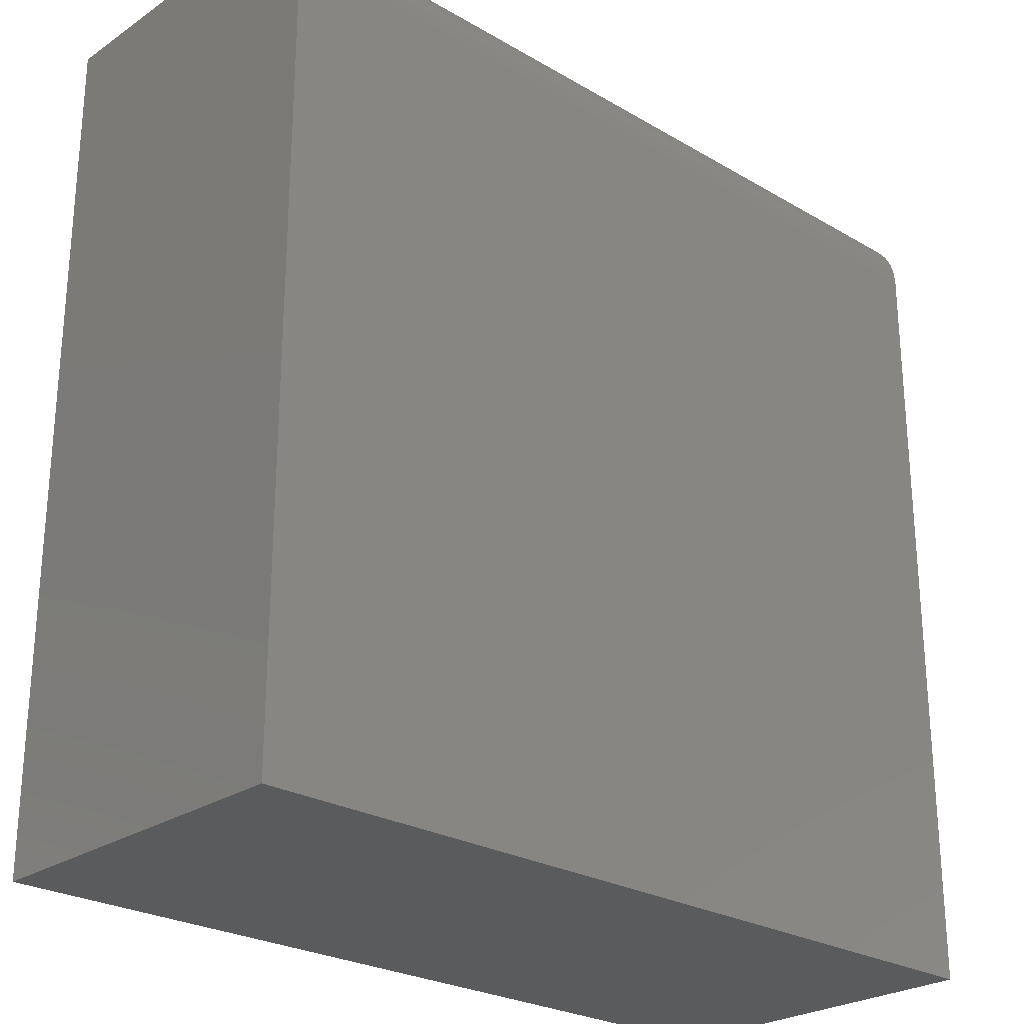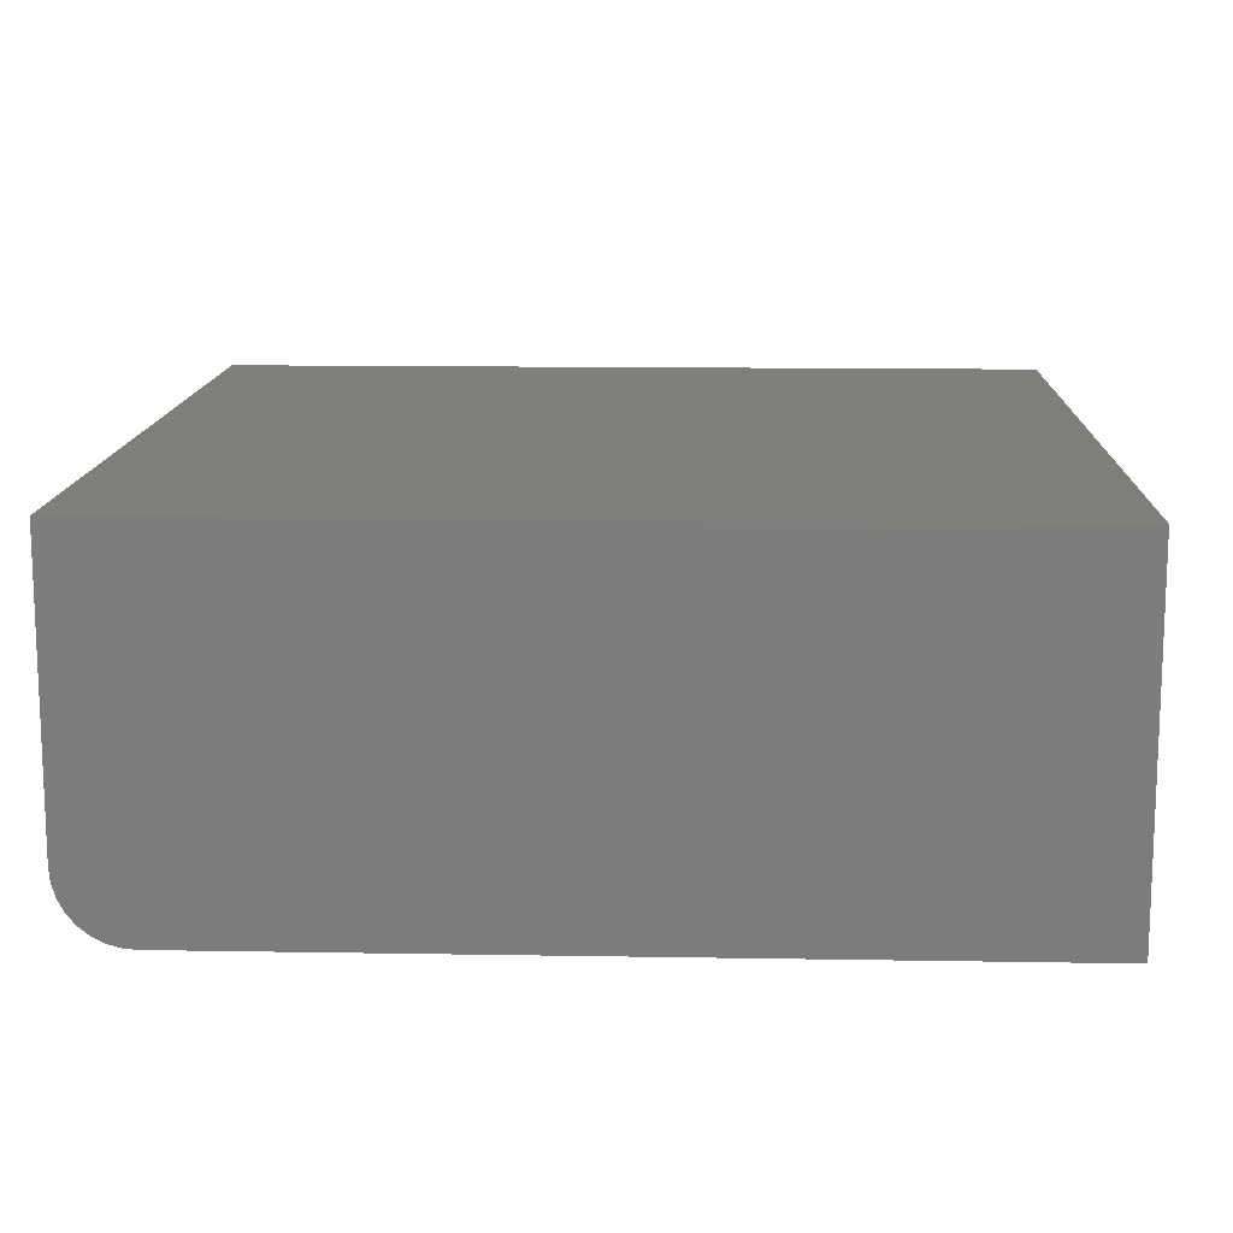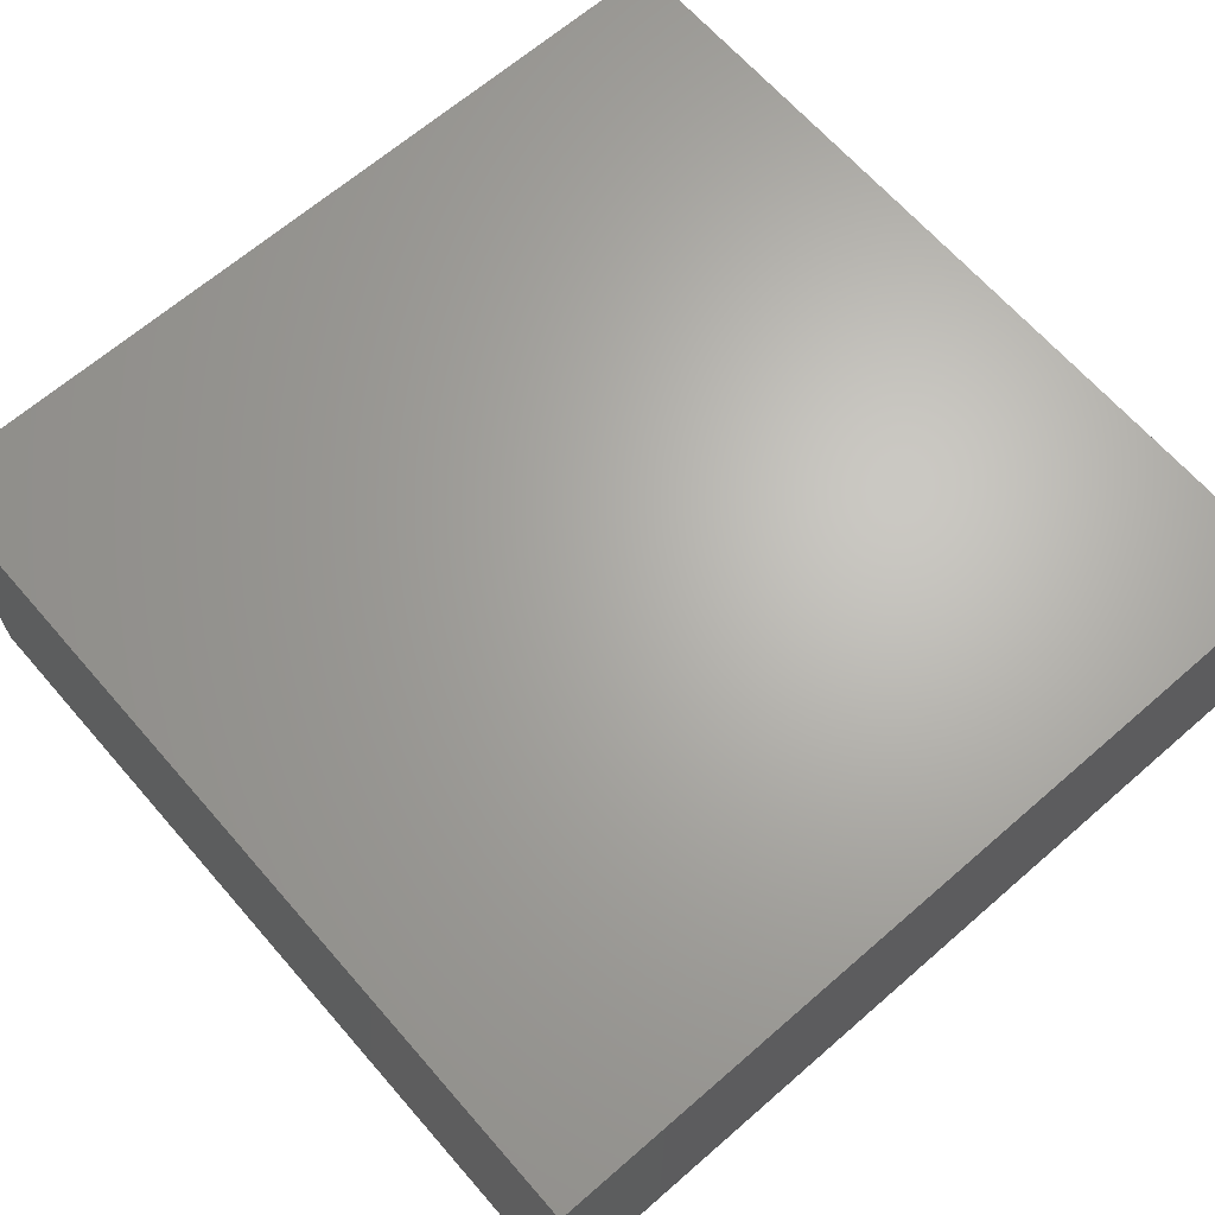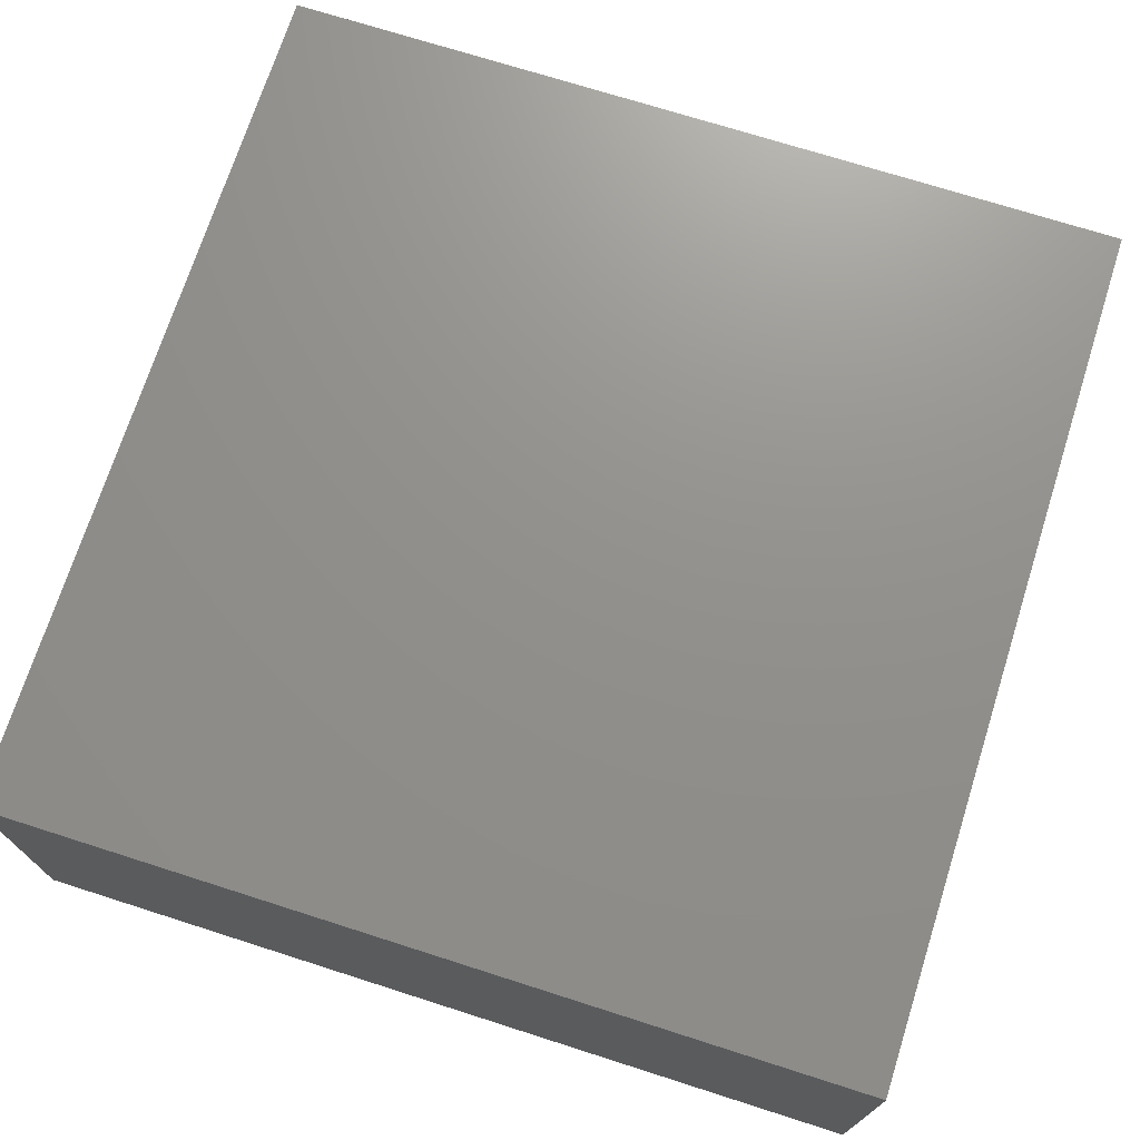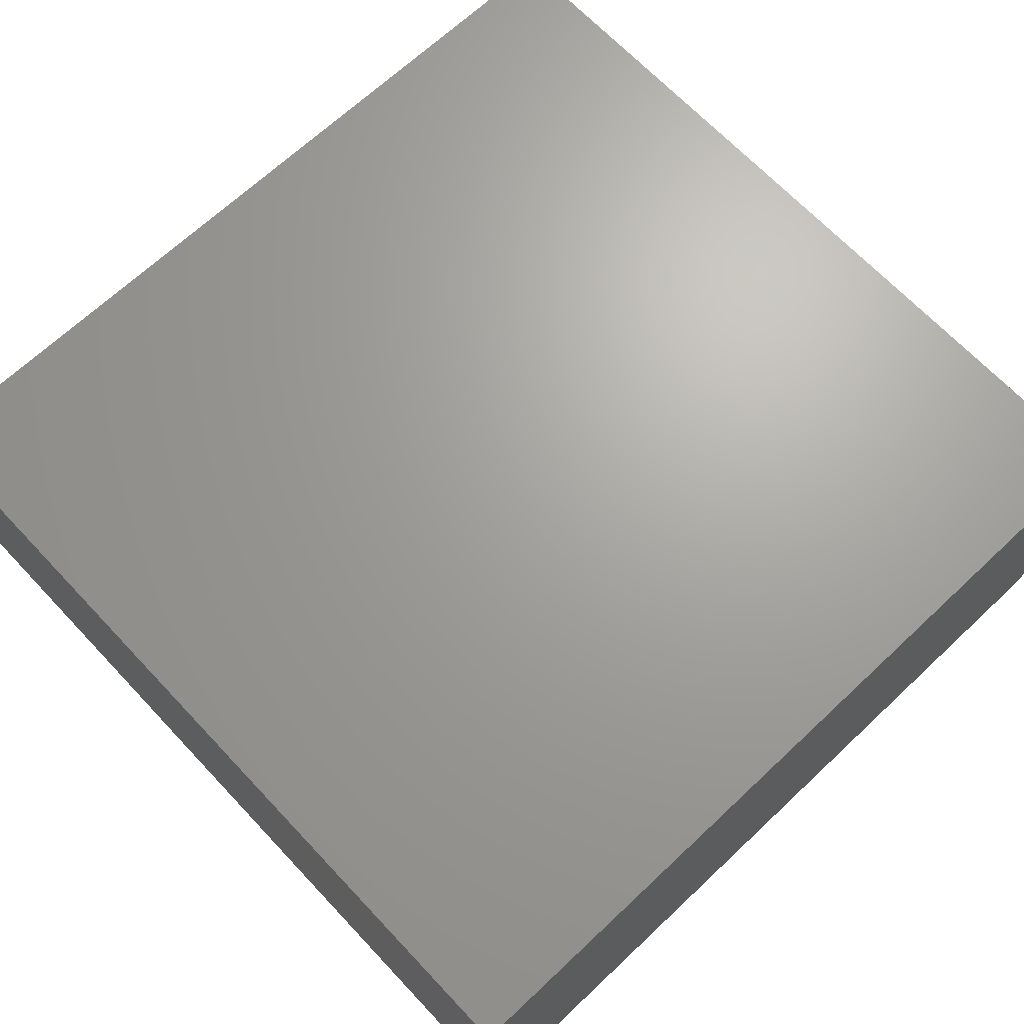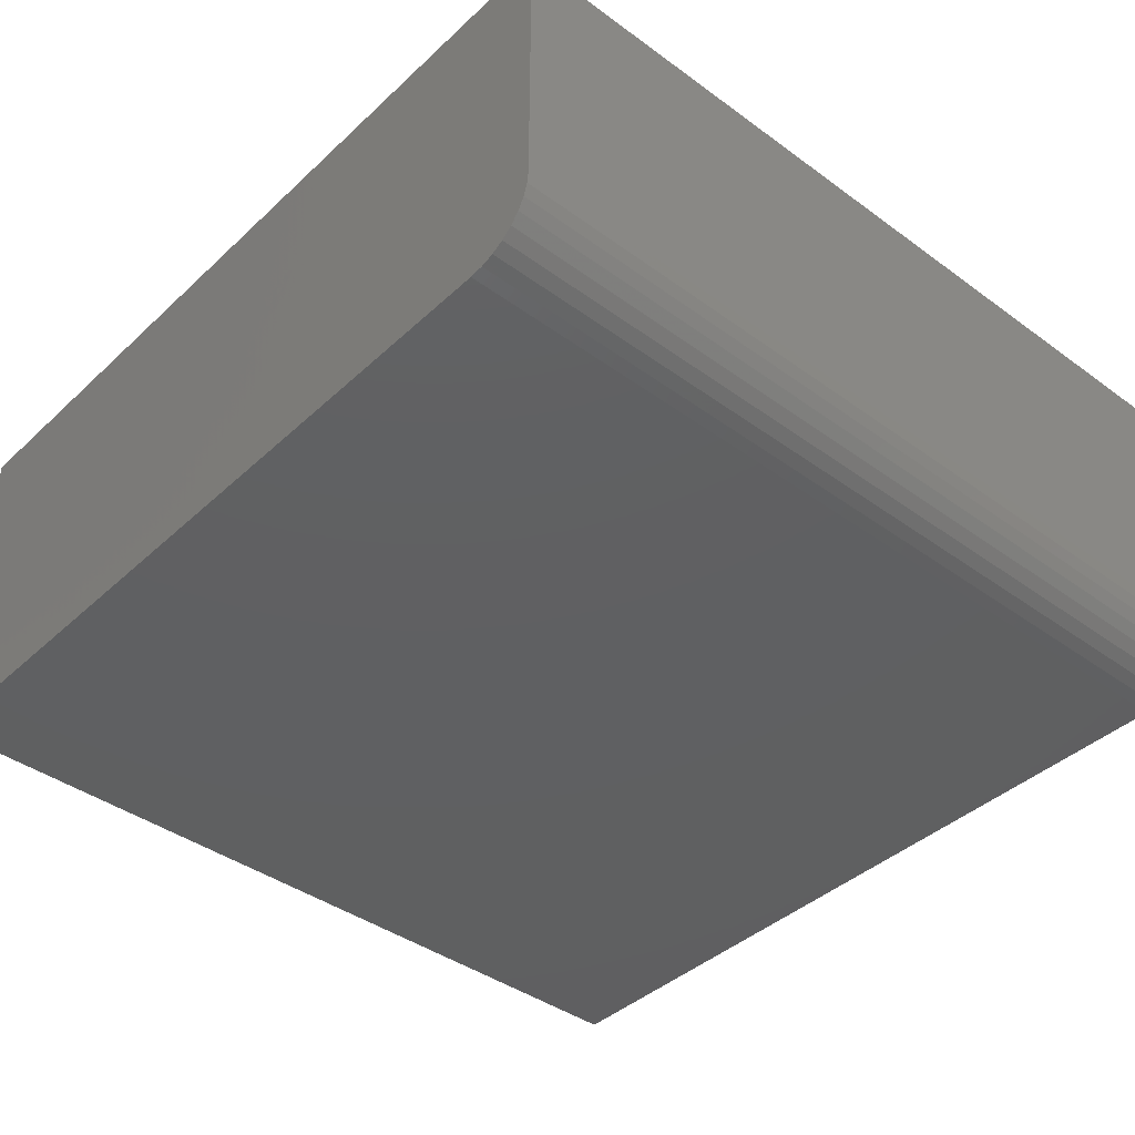
<metadata>
{"format":"stl","ext":"stl","renderer":"f3d","projection":"perspective","resolution":1024,"background":"white","views":[{"elev":-25.6,"azim":-43.0,"up":"+Z"},{"elev":13.2,"azim":92.2,"up":"+Y"},{"elev":66.0,"azim":-41.1,"up":"+Y"},{"elev":72.1,"azim":-162.3,"up":"+Y"},{"elev":67.8,"azim":46.7,"up":"+Y"},{"elev":-40.7,"azim":-41.7,"up":"+Y"}]}
</metadata>
<code>
# stl→obj: 26 verts, 48 faces
v 0.1641 0.2422 0.5469
v 0.4663 0.2422 0.5469
v 0.75 0.2431 0.556
v 0.75 0.2422 0.5469
v 0.75 0.2891 0.5938
v 0.1641 0.2891 0.5938
v 0.75 0.2799 0.5928
v 0.1641 0.2799 0.5928
v 0.75 0.2711 0.5902
v 0.1641 0.2711 0.5902
v 0.75 0.263 0.5859
v 0.1641 0.263 0.5859
v 0.75 0.2559 0.58
v 0.1641 0.2559 0.58
v 0.75 0.2501 0.5729
v 0.1641 0.2501 0.5729
v 0.75 0.2458 0.5648
v 0.1641 0.2458 0.5648
v 0.1641 0.2431 0.556
v 0.1641 0.4827 0.5938
v 0.75 0.4827 0.5938
v 0.1641 0.4827 0
v 0.1641 0.2422 0
v 0.75 0.2422 0
v 0.75 0.4827 0
v 0.4663 0.2422 0
f 1 2 3
f 4 3 2
f 5 6 7
f 7 6 8
f 7 8 9
f 9 8 10
f 9 10 11
f 11 10 12
f 11 12 13
f 13 12 14
f 13 14 15
f 15 14 16
f 15 16 17
f 17 16 18
f 17 18 3
f 3 18 19
f 3 19 1
f 6 5 20
f 20 5 21
f 6 10 8
f 20 22 23
f 20 23 1
f 20 1 19
f 20 19 18
f 20 18 16
f 20 16 14
f 20 14 12
f 20 12 10
f 20 10 6
f 5 7 9
f 21 5 9
f 21 9 11
f 21 11 13
f 21 13 15
f 21 15 17
f 21 17 3
f 21 3 4
f 21 4 24
f 21 24 25
f 26 24 2
f 2 24 4
f 23 26 1
f 1 26 2
f 24 26 25
f 25 26 23
f 25 23 22
f 25 22 21
f 21 22 20

</code>
